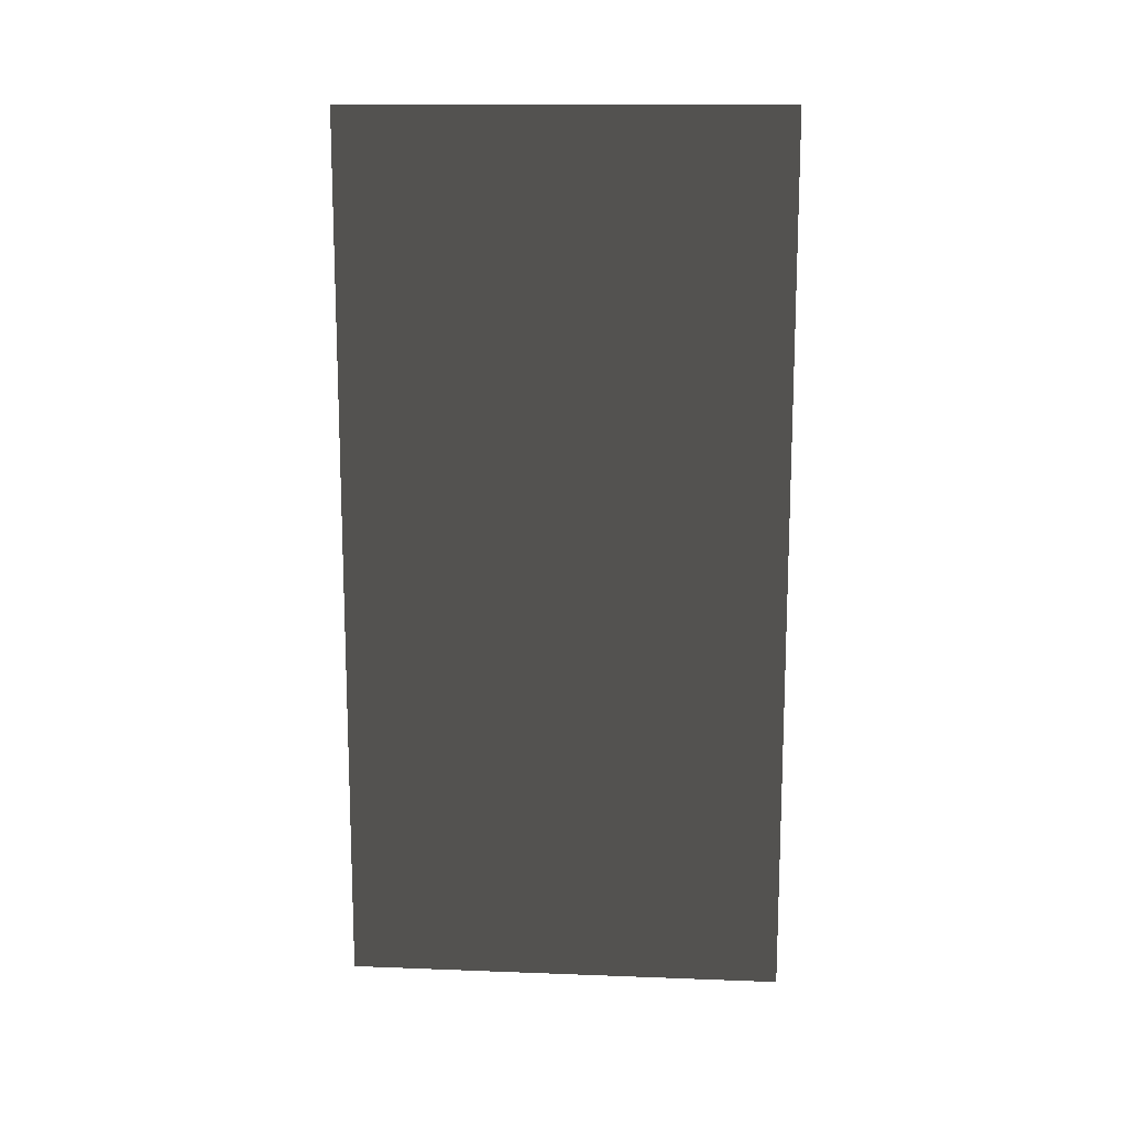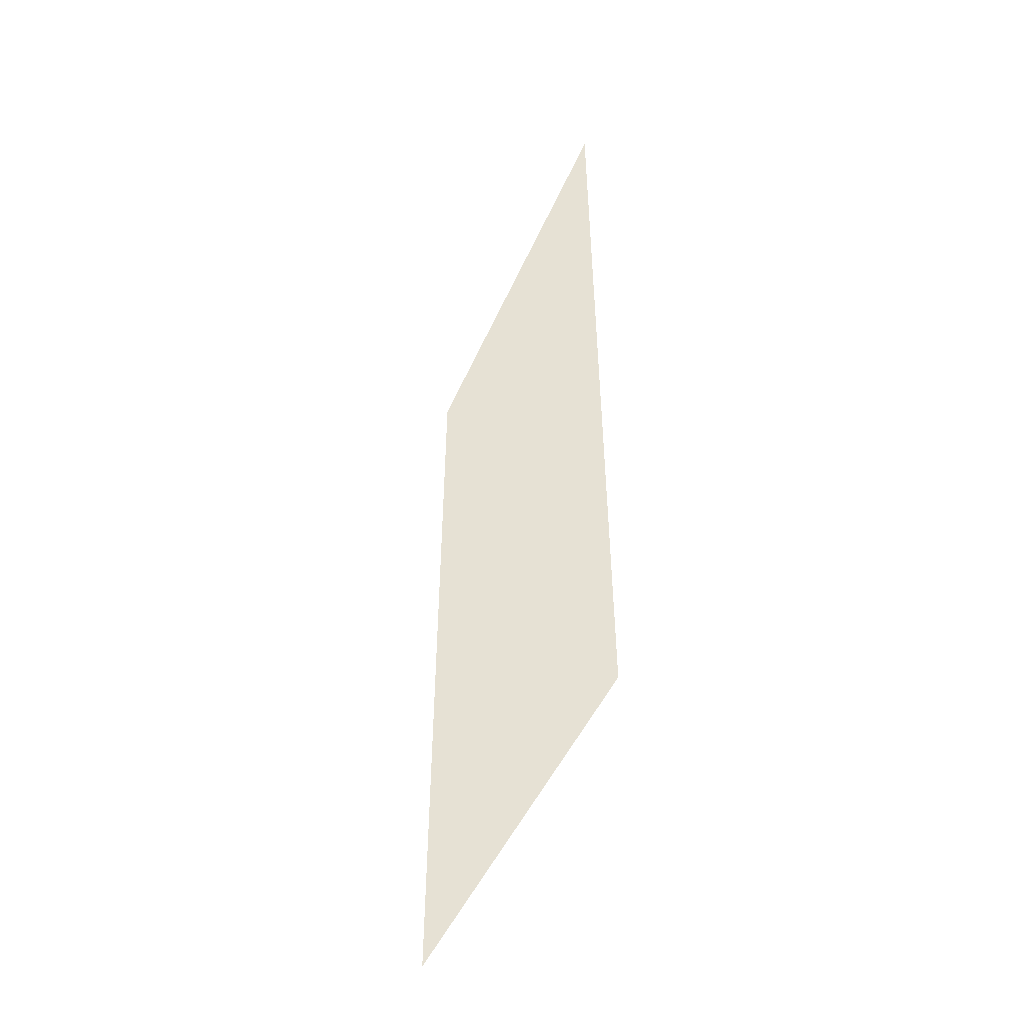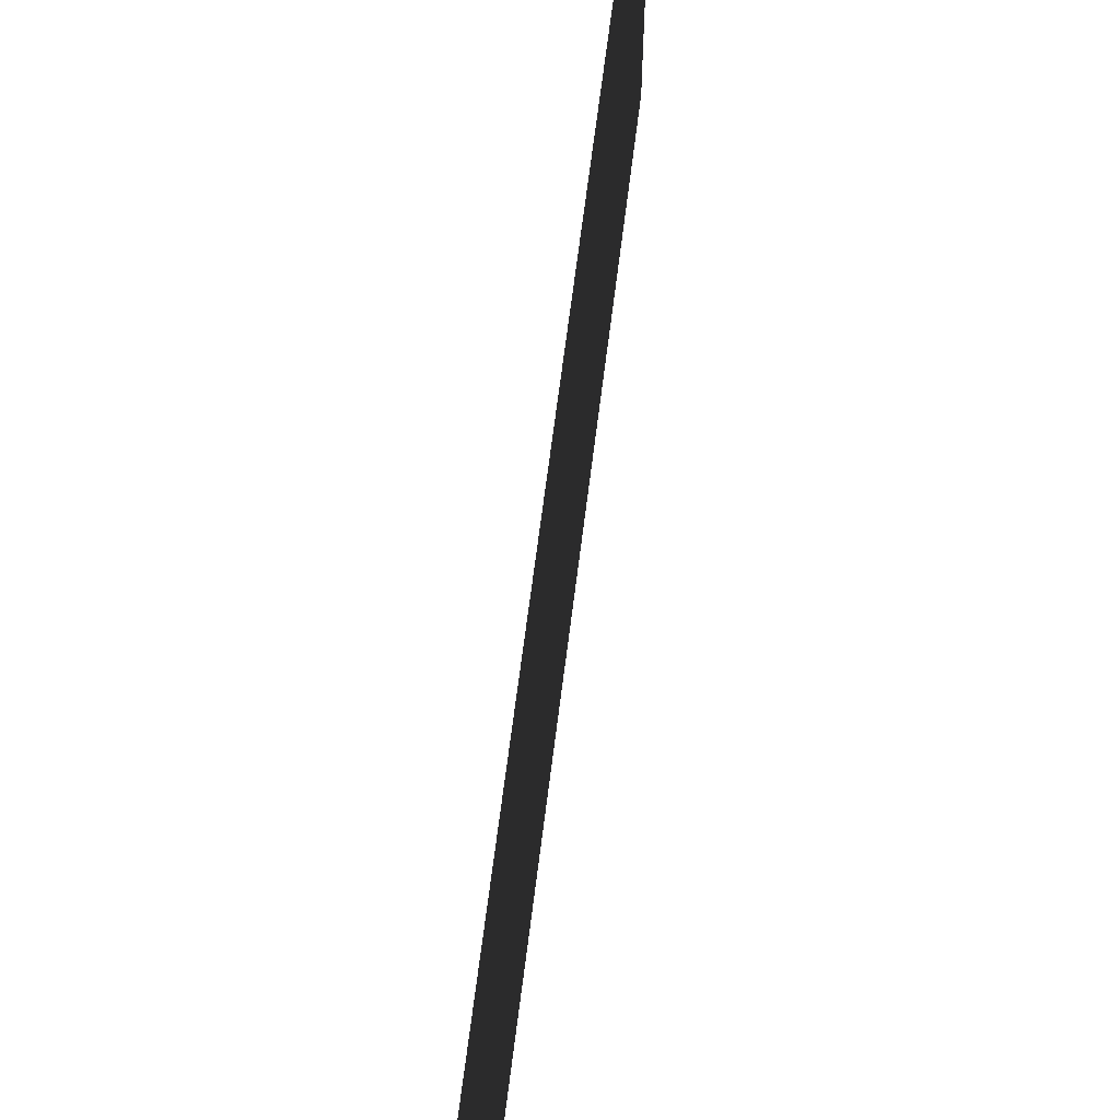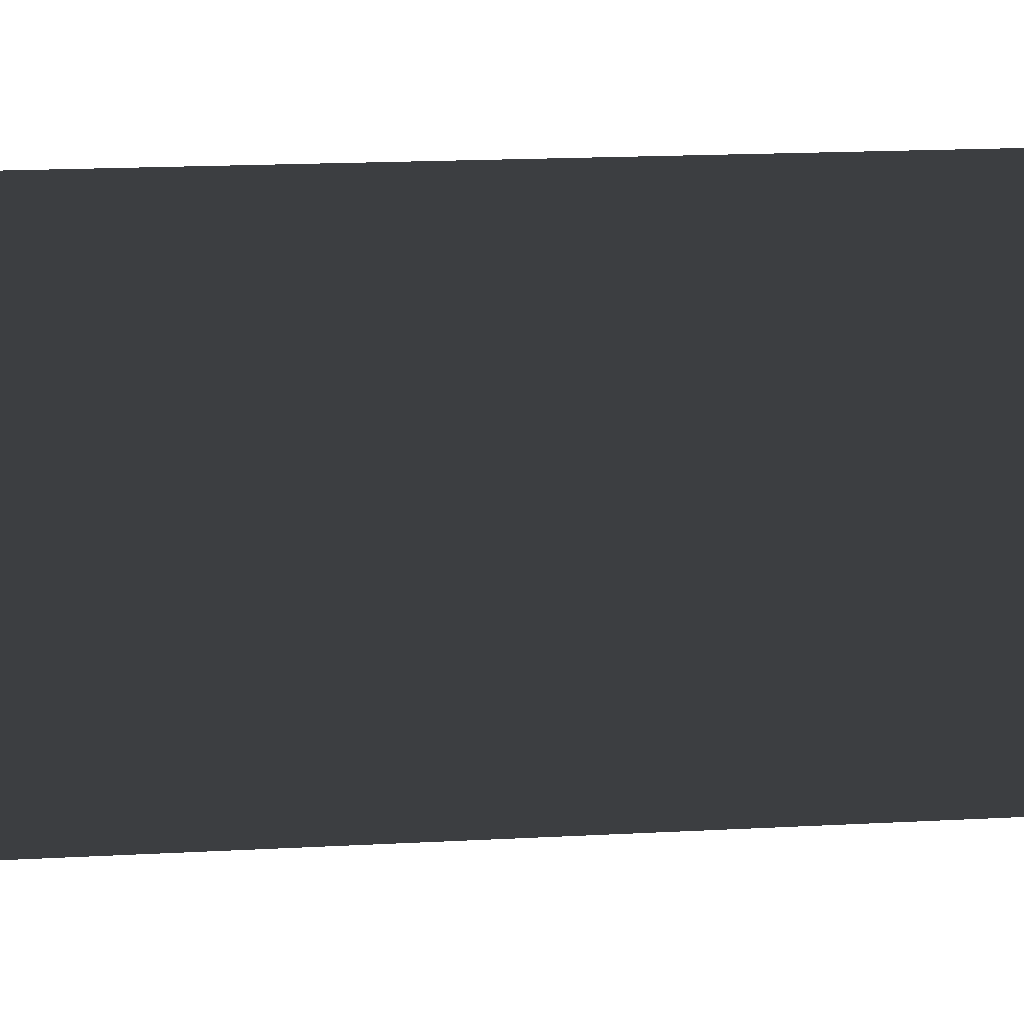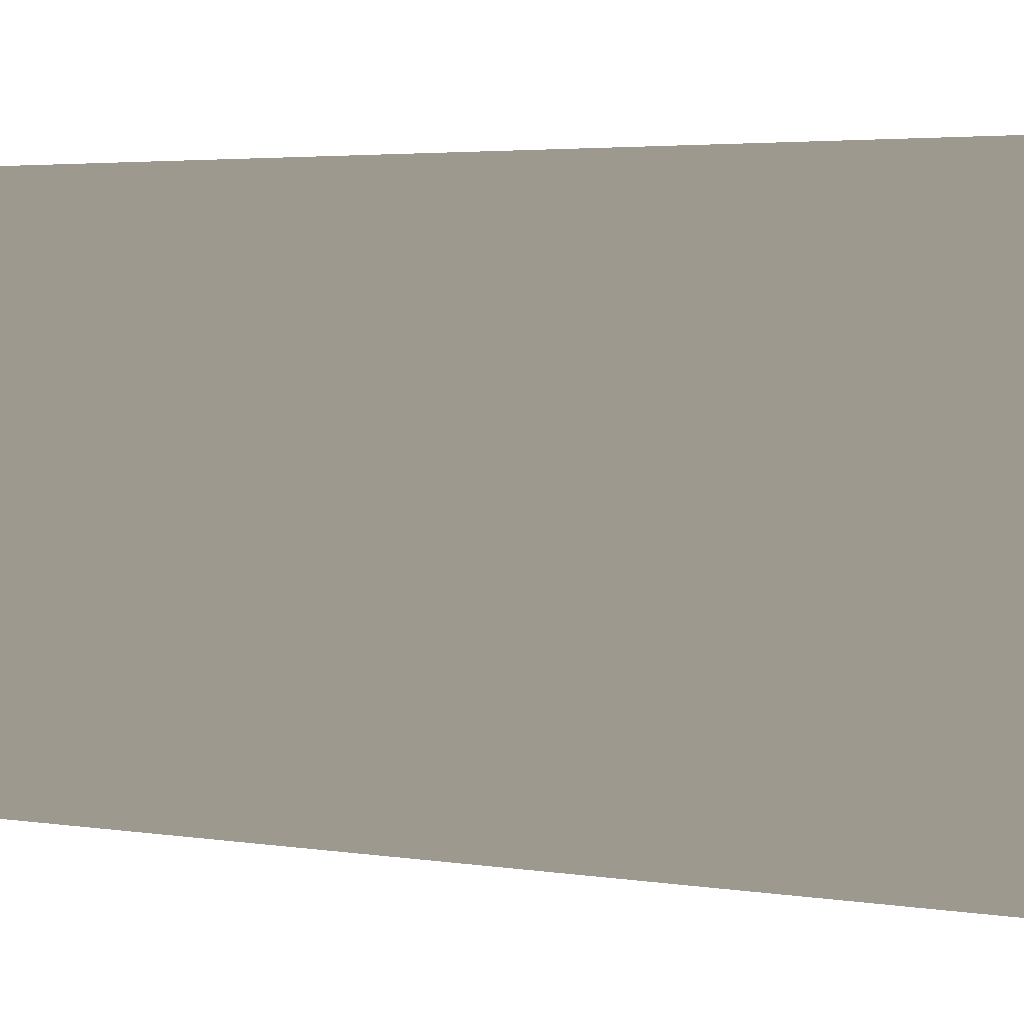
<metadata>
{"format":"obj","ext":"obj","renderer":"f3d","projection":"perspective","resolution":1024,"background":"white","views":[{"elev":14.0,"azim":94.8,"up":"+Z"},{"elev":-49.1,"azim":-23.3,"up":"+Z"},{"elev":66.3,"azim":-172.9,"up":"+Y"},{"elev":19.4,"azim":-95.6,"up":"+Y"},{"elev":3.5,"azim":118.9,"up":"+Y"}]}
</metadata>
<code>
o Mesh_pared1
v -1e+04 5000 -1e+04
v -1e+04 5000 1e+04
v -1e+04 -5000 -1e+04
v -1e+04 -5000 1e+04
f 3 1 4
f 4 1 2

</code>
